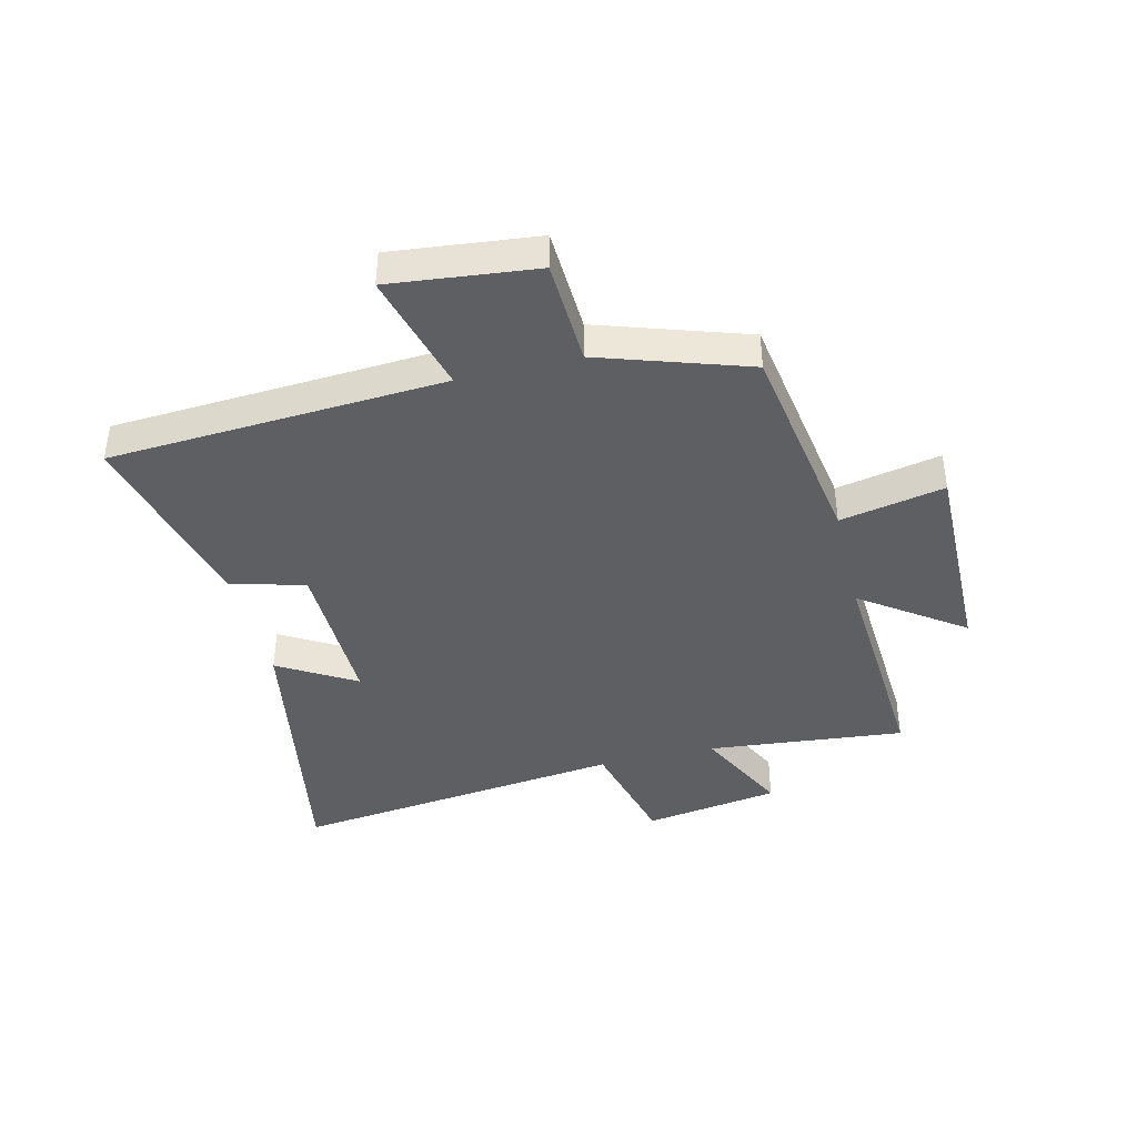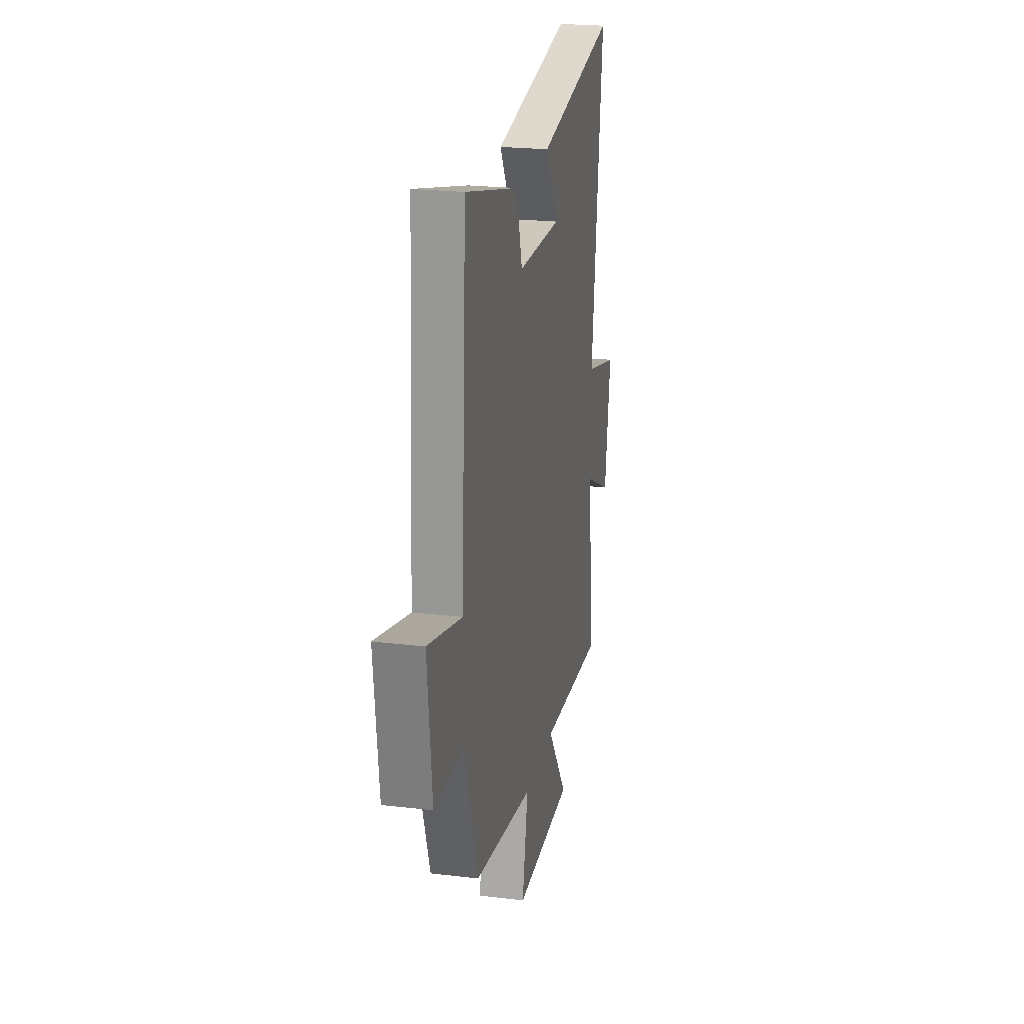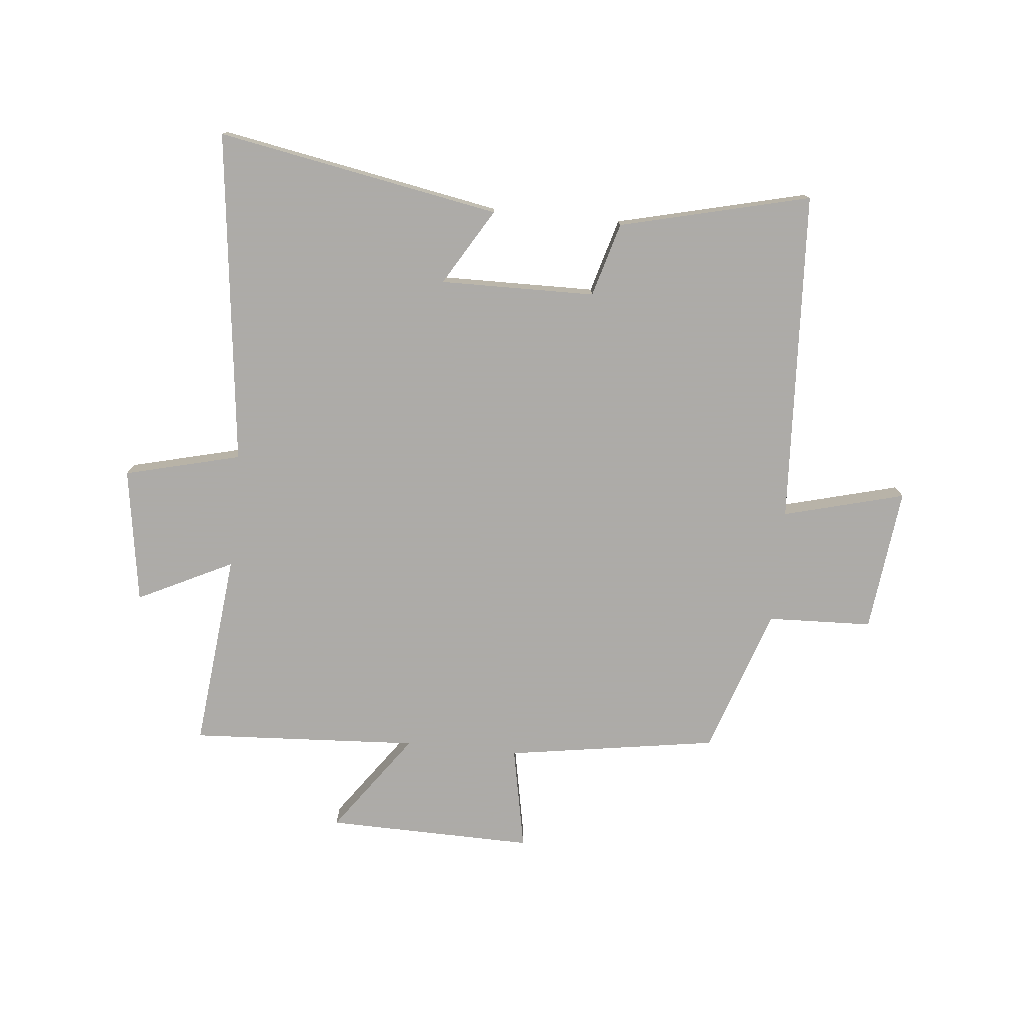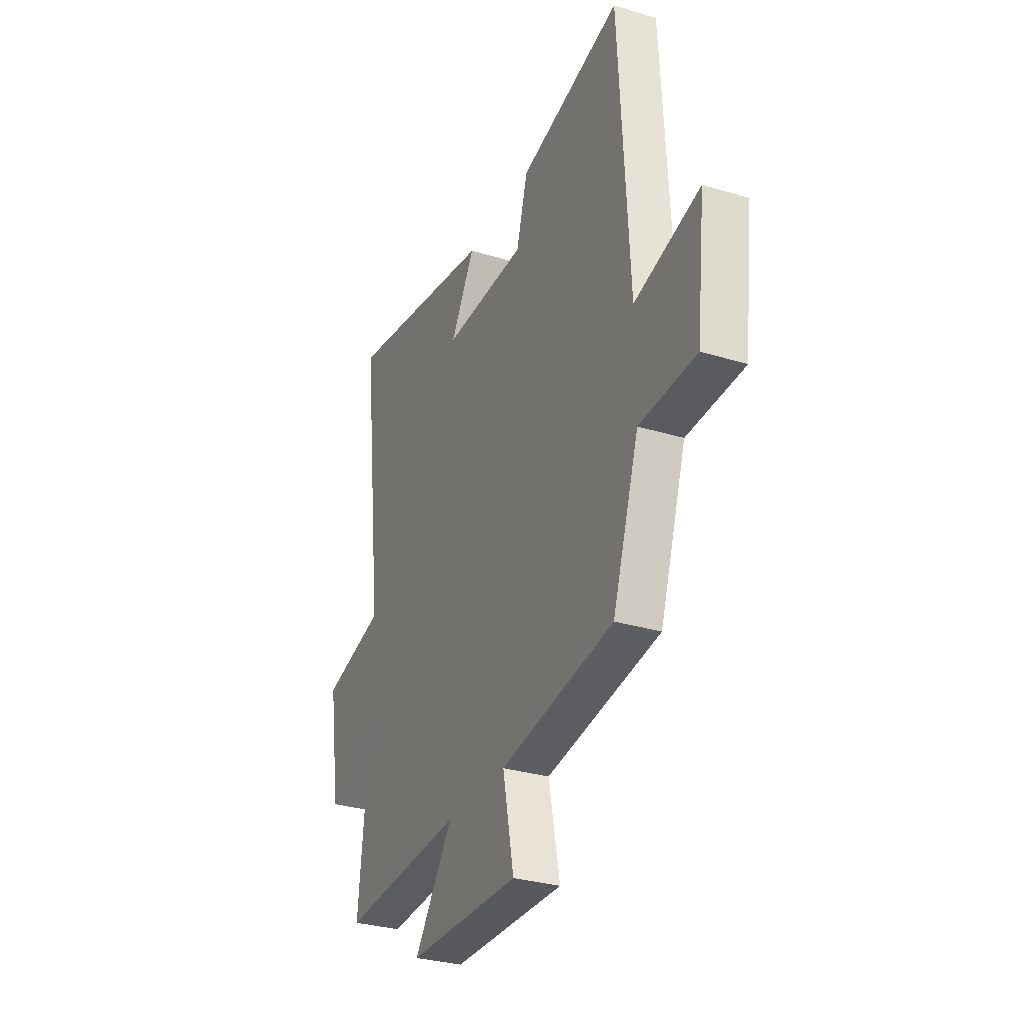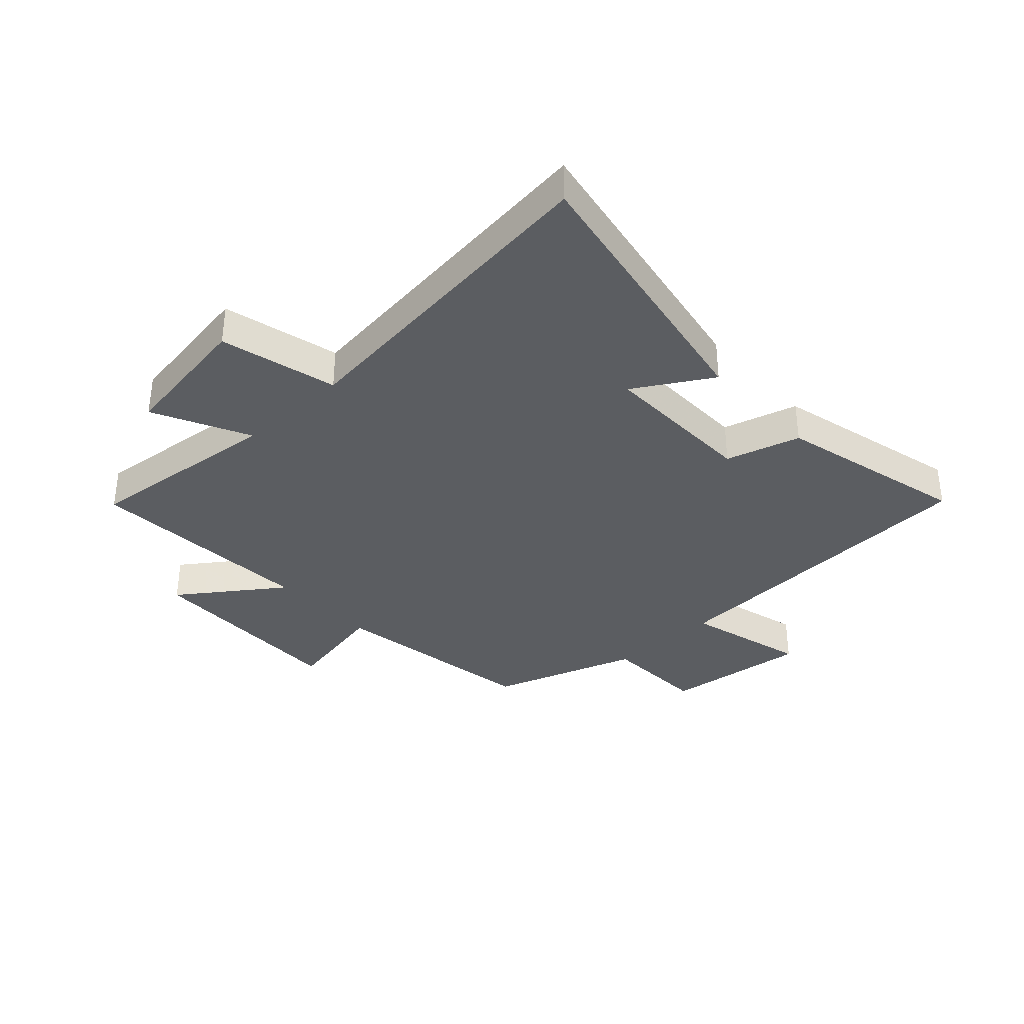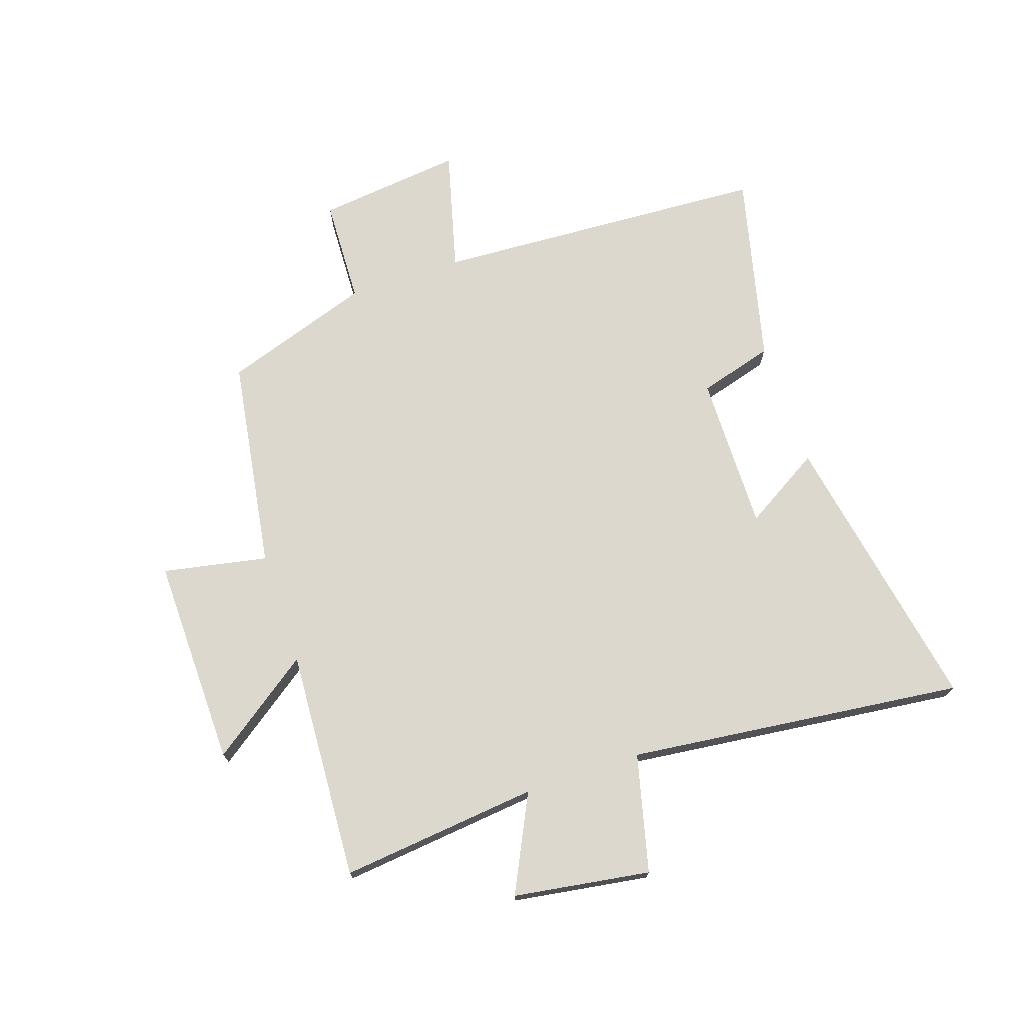
<metadata>
{"format":"obj","ext":"obj","renderer":"f3d","projection":"perspective","resolution":1024,"background":"white","views":[{"elev":-40.9,"azim":103.9,"up":"+Y"},{"elev":22.6,"azim":101.6,"up":"+Z"},{"elev":-76.5,"azim":-5.7,"up":"+Y"},{"elev":-30.7,"azim":66.4,"up":"+Z"},{"elev":-35.5,"azim":-47.3,"up":"+Y"},{"elev":72.4,"azim":-108.7,"up":"+Y"}]}
</metadata>
<code>
v 0.416 0.07 -0.443
v 0.054 0.07 -0.5
v 0.089 0.07 -0.678
v -0.267 0.07 -0.672
v -0.144 0.07 -0.5
v -0.535 0.07 -0.523
v -0.5 0.07 -0.186
v -0.663 0.07 -0.266
v -0.699 0.07 -0.034
v -0.5 0.07 0.016
v -0.567 0.07 0.588
v -0.082 0.07 0.5
v -0.16 0.07 0.369
v 0.106 0.07 0.373
v 0.142 0.07 0.5
v 0.468 0.07 0.58
v 0.5 0.07 0.009
v 0.708 0.07 0.064
v 0.68 0.07 -0.184
v 0.5 0.07 -0.191
v 0.416 0 -0.443
v 0.054 0 -0.5
v 0.089 0 -0.678
v -0.267 0 -0.672
v -0.144 0 -0.5
v -0.535 0 -0.523
v -0.5 0 -0.186
v -0.663 0 -0.266
v -0.699 0 -0.034
v -0.5 0 0.016
v -0.567 0 0.588
v -0.082 0 0.5
v -0.16 0 0.369
v 0.106 0 0.373
v 0.142 0 0.5
v 0.468 0 0.58
v 0.5 0 0.009
v 0.708 0 0.064
v 0.68 0 -0.184
v 0.5 0 -0.191
f 17 18 19 20
f 17 20 1 2
f 14 15 16 17
f 13 14 17 2
f 10 11 12 13
f 10 13 2 3
f 7 8 9 10
f 7 10 3
f 5 6 7
f 5 7 3
f 3 4 5
f 40 39 38 37
f 22 21 40 37
f 37 36 35 34
f 22 37 34 33
f 33 32 31 30
f 23 22 33 30
f 30 29 28 27
f 23 30 27
f 27 26 25
f 23 27 25
f 25 24 23
f 1 21 22 2
f 2 22 23 3
f 3 23 24 4
f 4 24 25 5
f 5 25 26 6
f 6 26 27 7
f 7 27 28 8
f 8 28 29 9
f 9 29 30 10
f 10 30 31 11
f 11 31 32 12
f 12 32 33 13
f 13 33 34 14
f 14 34 35 15
f 15 35 36 16
f 16 36 37 17
f 17 37 38 18
f 18 38 39 19
f 19 39 40 20
f 20 40 21 1

</code>
